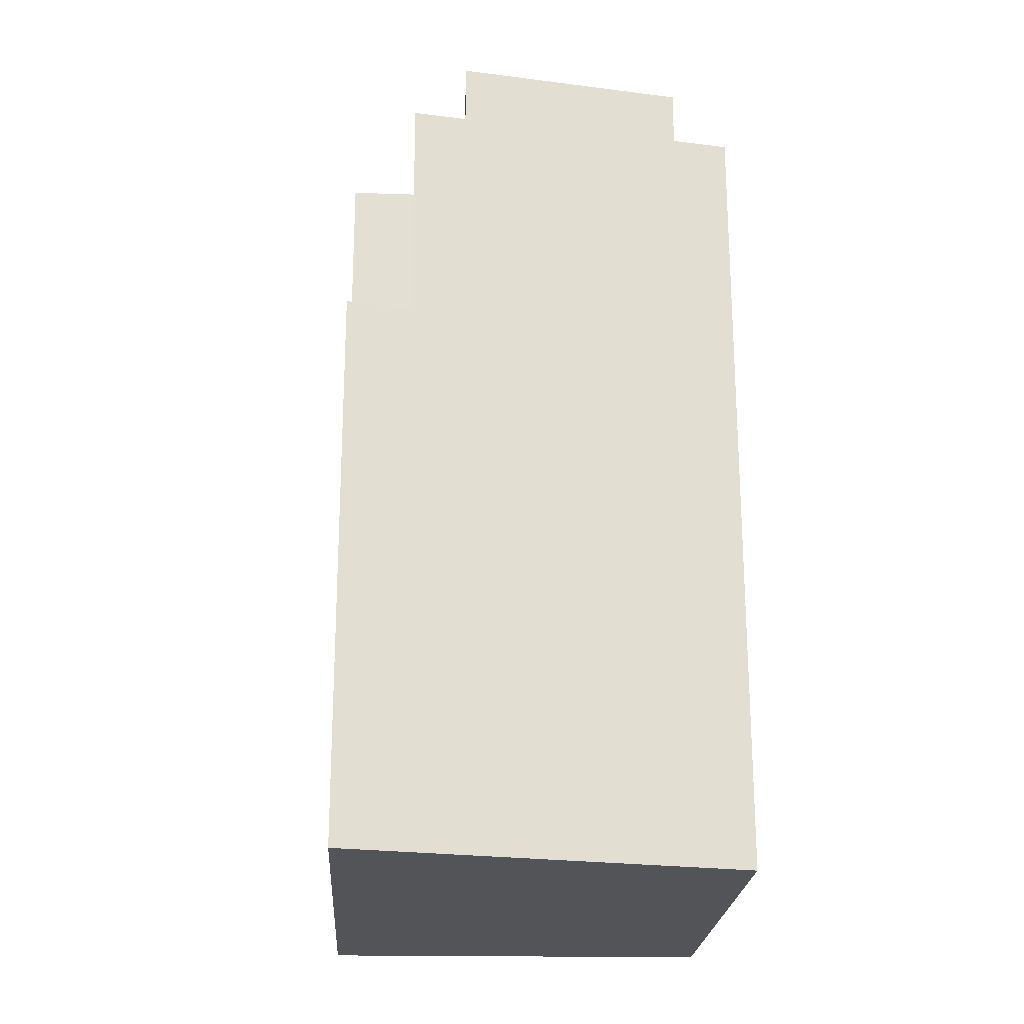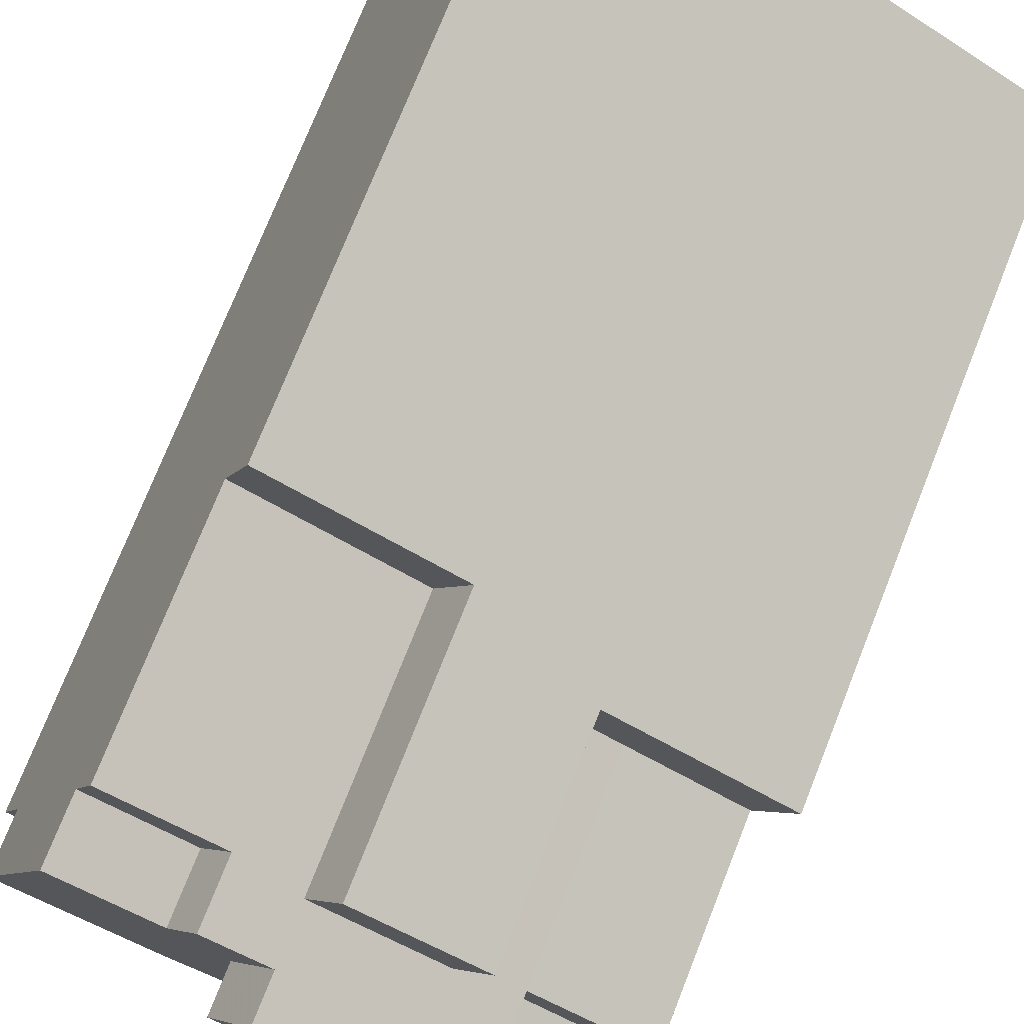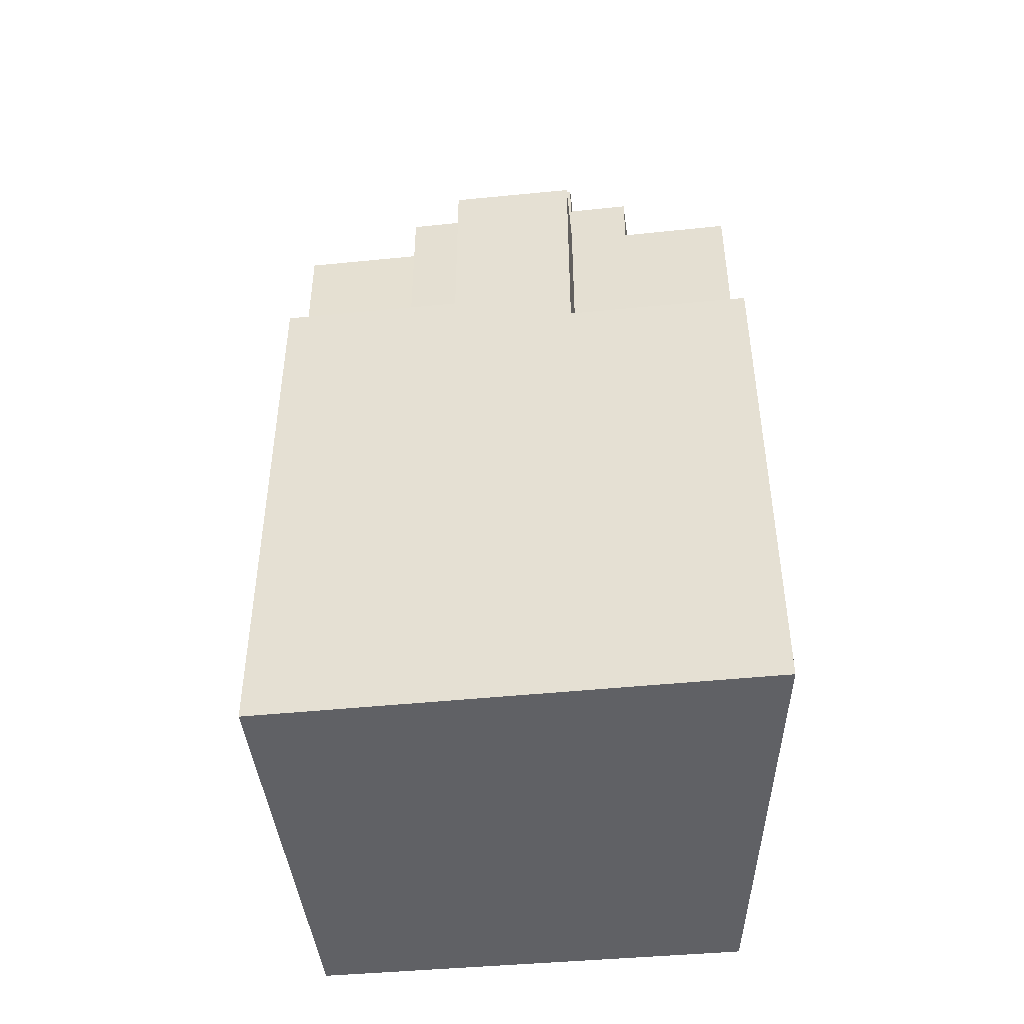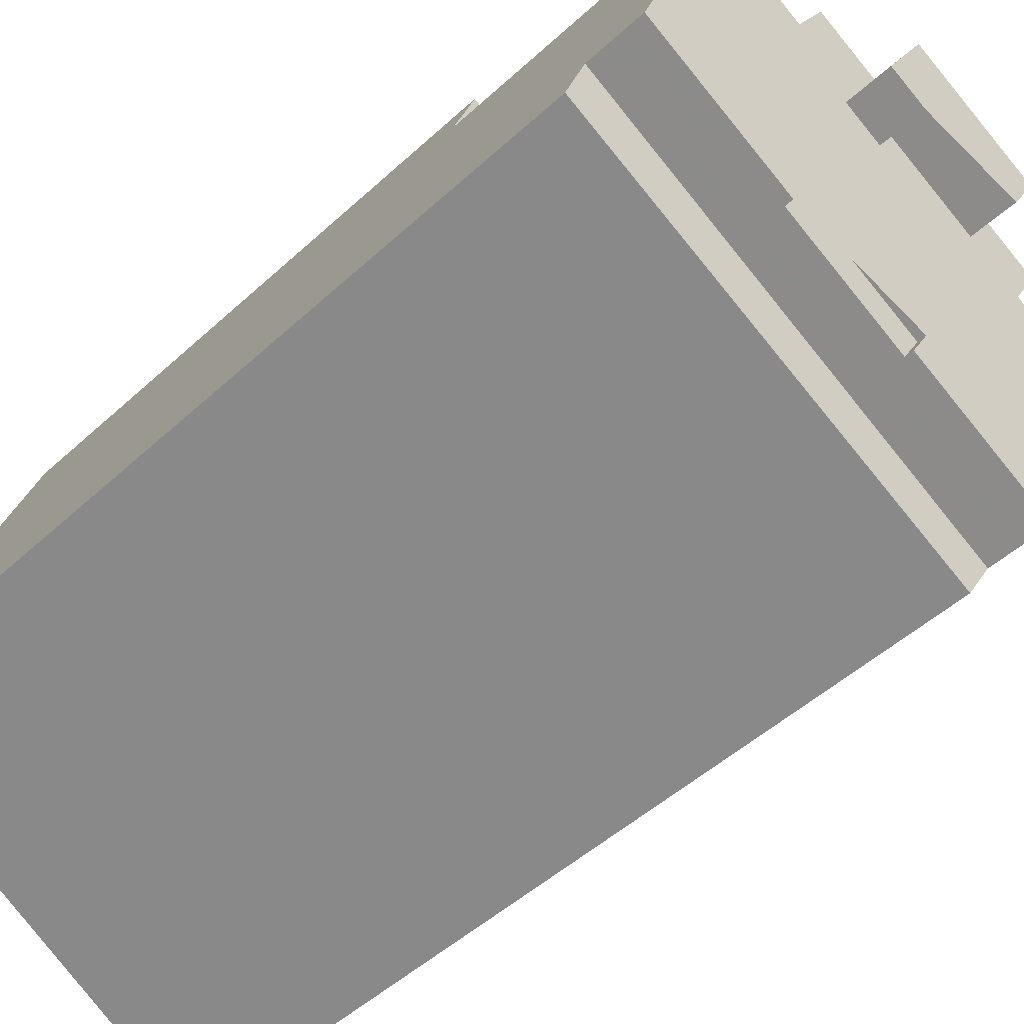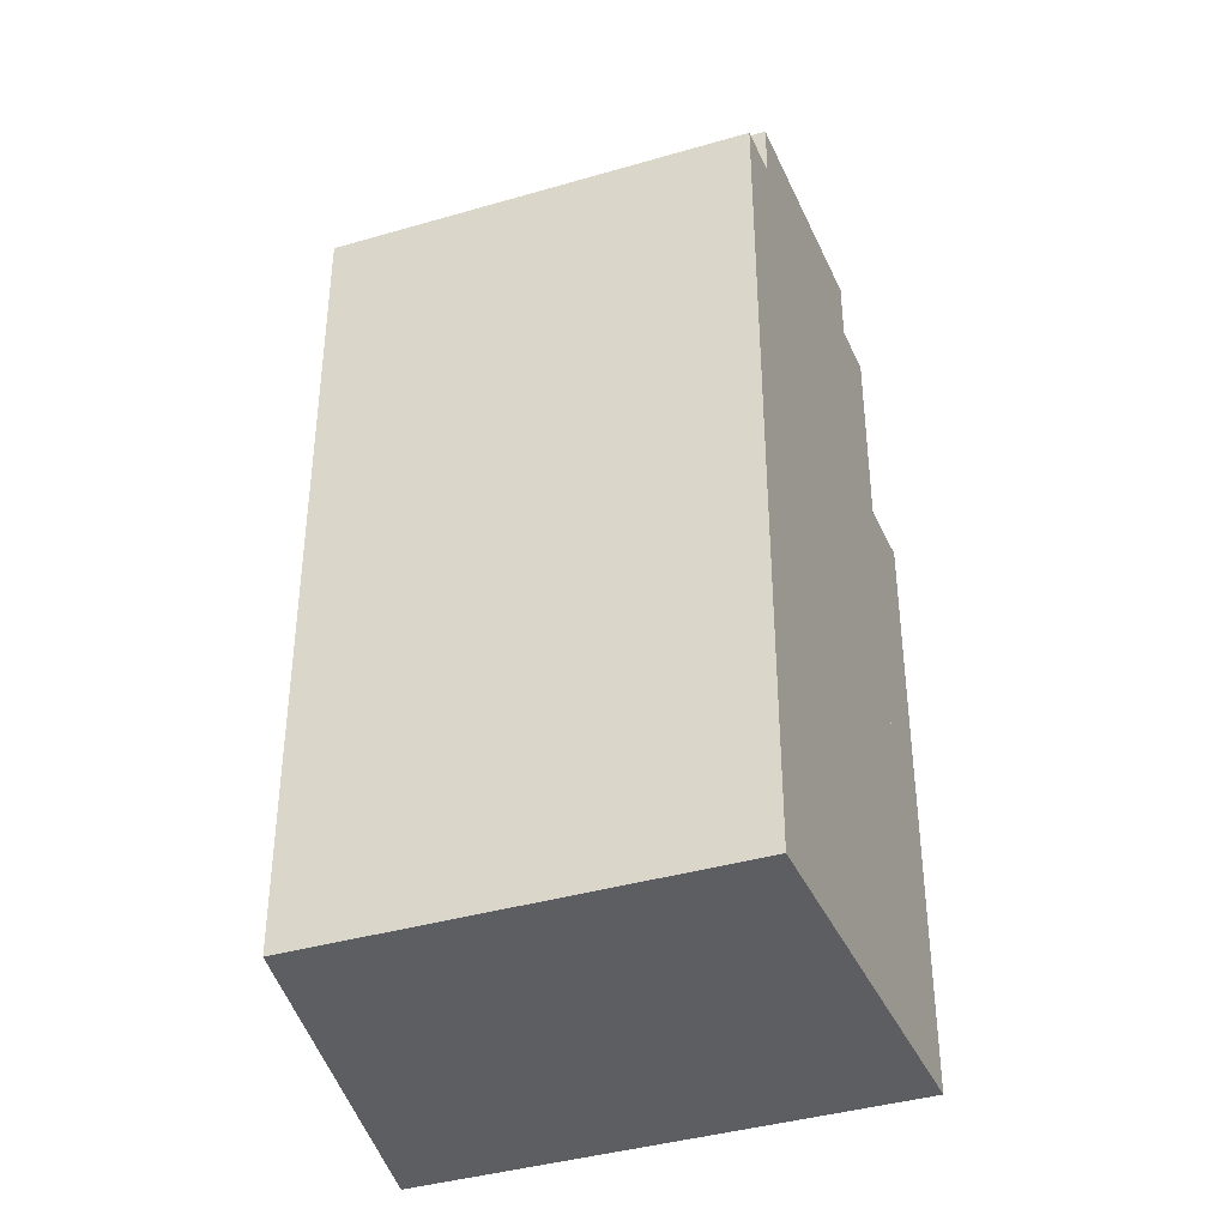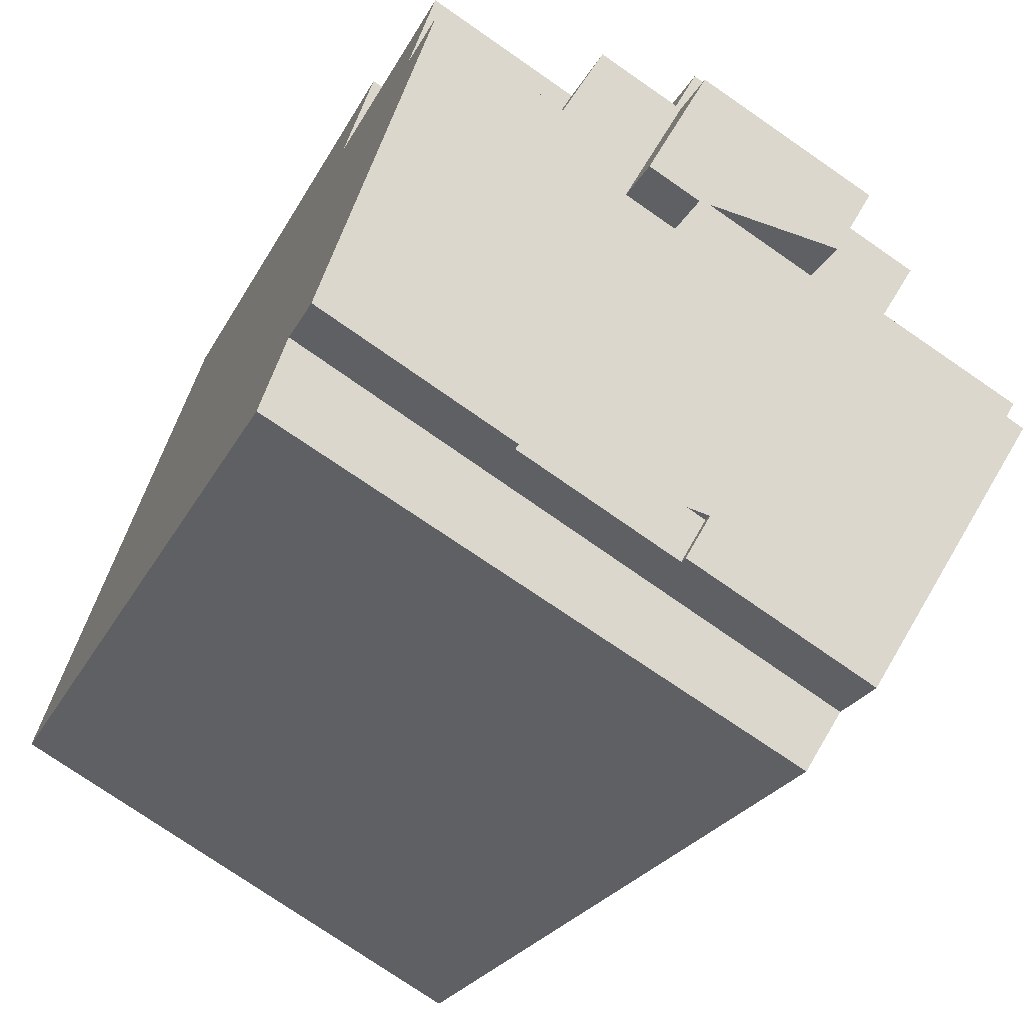
<metadata>
{"format":"obj","ext":"obj","renderer":"f3d","projection":"perspective","resolution":1024,"background":"white","views":[{"elev":-22.8,"azim":57.3,"up":"+Y"},{"elev":74.4,"azim":-158.4,"up":"+Z"},{"elev":-47.9,"azim":-23.0,"up":"+Y"},{"elev":-47.7,"azim":136.1,"up":"+Z"},{"elev":-38.9,"azim":171.4,"up":"+Y"},{"elev":-20.5,"azim":161.4,"up":"+Z"}]}
</metadata>
<code>
v -267.4 -262.3 331.1
v -271.7 -262.3 328.7
v -279.3 -262.3 324.5
v -283 -262.3 322.4
v -286.8 -262.3 320.2
v -293.6 -262.3 316.4
v -294.3 -262.3 316
v -301.7 -262.3 311.9
v -309 -262.3 307.8
v -307.5 -262.3 305.2
v -305.6 -262.3 302.2
v -303 -262.3 297.9
v -291.9 -262.3 279.4
v -289.9 -262.3 276.1
v -289.5 -262.3 275.4
v -289.4 -262.3 275.4
v -283.3 -262.3 278.7
v -277.2 -262.3 282.1
v -271.1 -262.3 285.4
v -265 -262.3 288.7
v -258.9 -262.3 292.1
v -254.1 -262.3 294.7
v -255 -262.3 297.1
v -256 -262.3 299.8
v -263.5 -262.3 320.4
v -265.3 -262.3 325.2
v -274.6 -209 319.9
v -265.3 -209 325.2
v -267.4 -209 331.1
v -271.7 -209 328.7
v -279.3 -209 324.5
v -283 -209 322.4
v -279.9 -209 316.8
v -263.5 -186.9 320.4
v -265.3 -186.9 325.2
v -274.6 -186.9 319.9
v -271.9 -186.9 315.4
v -279.9 -186.1 316.8
v -283 -186.1 322.4
v -286.8 -186.1 320.2
v -293.6 -186.1 316.4
v -290.5 -186.1 310.8
v -295.6 -205.5 307.9
v -290.9 -205.5 310.5
v -290.5 -205.5 310.8
v -293.6 -205.5 316.4
v -294.3 -205.5 316
v -301.7 -205.5 311.9
v -309 -205.5 307.8
v -307.5 -205.5 305.2
v -305.6 -205.5 302.2
v -293.2 -186.9 303.8
v -295.6 -186.9 307.9
v -305.6 -186.9 302.2
v -303 -186.9 297.9
v -269 -181.8 292.4
v -270.7 -181.8 295.3
v -281.3 -181.8 289.3
v -279.6 -181.8 286.4
v -289.4 -186.4 275.4
v -283.3 -186.4 278.7
v -277.2 -186.4 282.1
v -271.1 -186.4 285.4
v -265 -186.4 288.7
v -258.9 -186.4 292.1
v -254.1 -186.4 294.7
v -255 -186.4 297.1
v -256 -186.4 299.8
v -269 -186.4 292.4
v -279.6 -186.4 286.4
v -291.9 -186.4 279.4
v -289.9 -186.4 276.1
v -289.5 -186.4 275.4
v -279.6 -181.1 286.4
v -281.3 -181.1 289.3
v -270.7 -181.1 295.3
v -269 -181.1 292.4
v -256 -181.1 299.8
v -263.5 -181.1 320.4
v -271.9 -181.1 315.4
v -274.6 -181.1 319.9
v -279.9 -181.1 316.8
v -276.1 -181.1 310.2
v -279.4 -181.1 308.3
v -280.8 -181.1 310.9
v -288.6 -181.1 306.5
v -290.9 -181.1 310.5
v -295.6 -181.1 307.9
v -293.2 -181.1 303.8
v -303 -181.1 297.9
v -291.9 -181.1 279.4
v -280.8 -176.9 310.9
v -279.4 -176.9 308.3
v -276.1 -176.9 310.2
v -279.9 -176.9 316.8
v -290.5 -176.9 310.8
v -290.9 -176.9 310.5
v -288.6 -176.9 306.5
g CityEngineShapeMaterial_488
f 2 1 26 25 24 23 22 21 20 19 18 17 16 15 14 13 12 11 10 9 8 7 6 5 4 3
f 28 27 33 32 31 30 29
f 35 34 37 36
f 39 38 42 41 40
f 44 43 51 50 49 48 47 46 45
f 53 52 55 54
f 57 56 59 58
f 61 60 73 72 71 70 69 68 67 66 65 64 63 62
f 75 74 91 90 89 88 87 86 85 84 83 82 81 80 79 78 77 76
f 93 92 98 97 96 95 94
f 98 86 87 97
f 86 85 92 98
f 93 84 85 92
f 84 83 94 93
f 83 82 95 94
f 71 70 74 91
f 70 69 56 59
f 69 68 78 77
f 59 58 75 74
f 58 57 76 75
f 77 56 57 76
f 90 55 52 89
f 89 52 53 88
f 54 51 43 53
f 42 45 46 41
f 97 44 45 96
f 88 43 44 87
f 96 42 38 95
f 80 37 34 79
f 37 36 81 80
f 82 33 27 81
f 33 32 39 38
f 36 27 28 35
f 1 26 28 29
f 26 25 34 35
f 25 24 78 79
f 24 23 67 68
f 23 22 66 67
f 22 21 65 66
f 21 20 64 65
f 20 19 63 64
f 19 18 62 63
f 18 17 61 62
f 17 16 60 61
f 16 15 73 60
f 15 14 72 73
f 14 13 71 72
f 13 12 90 91
f 12 11 54 55
f 11 10 50 51
f 10 9 49 50
f 9 8 48 49
f 8 7 47 48
f 7 6 46 47
f 6 5 40 41
f 5 4 39 40
f 4 3 31 32
f 3 2 30 31
f 2 1 29 30

</code>
